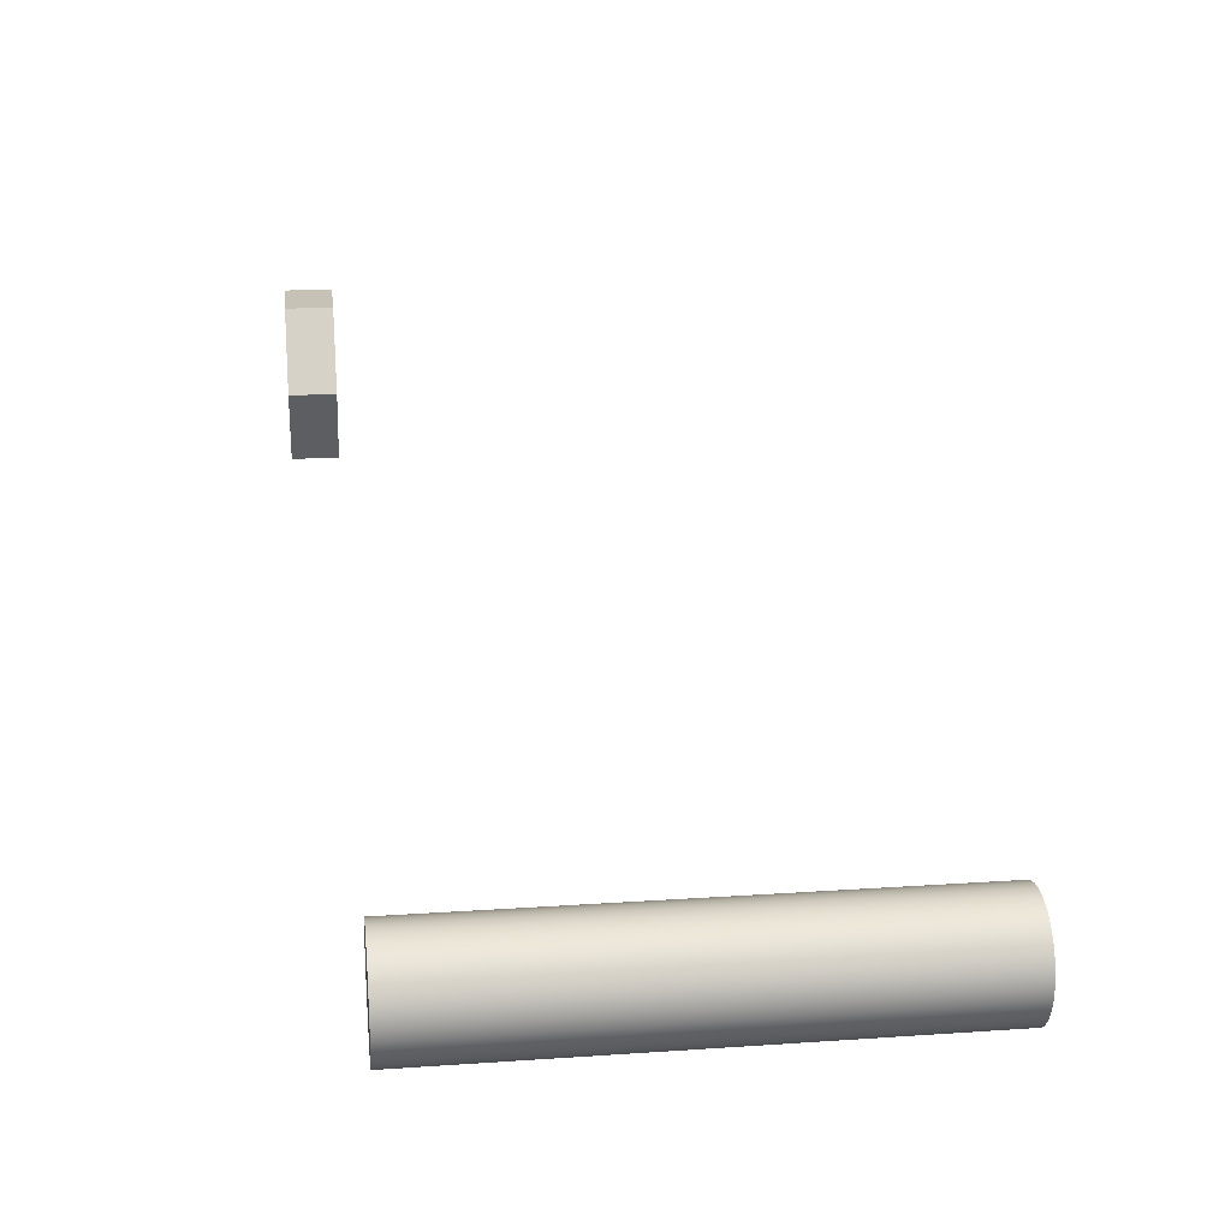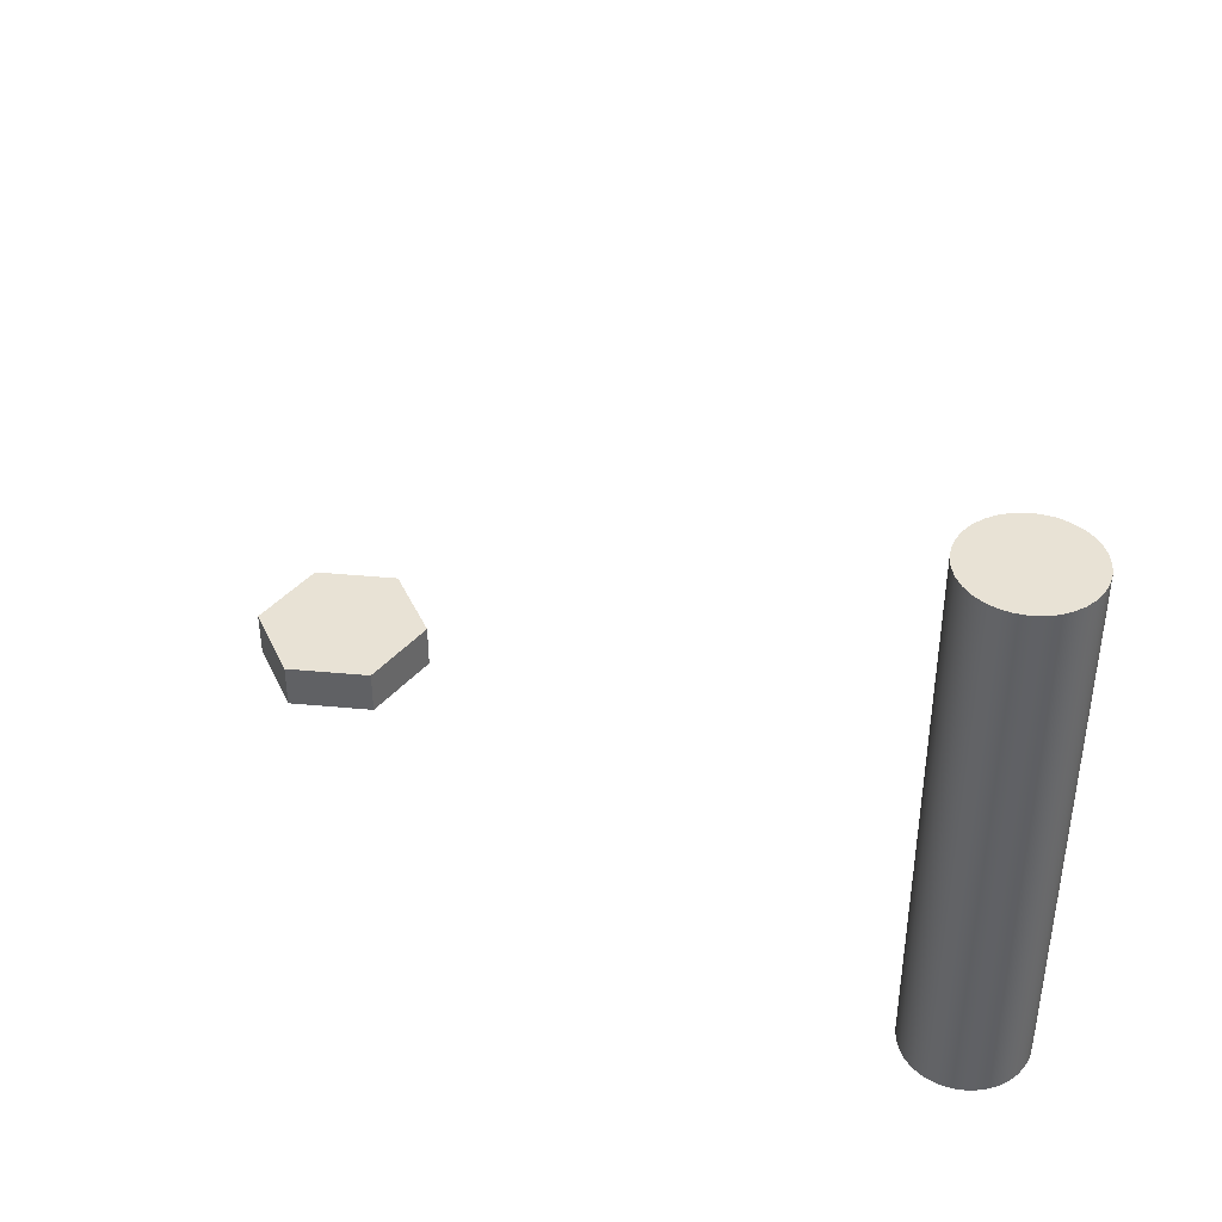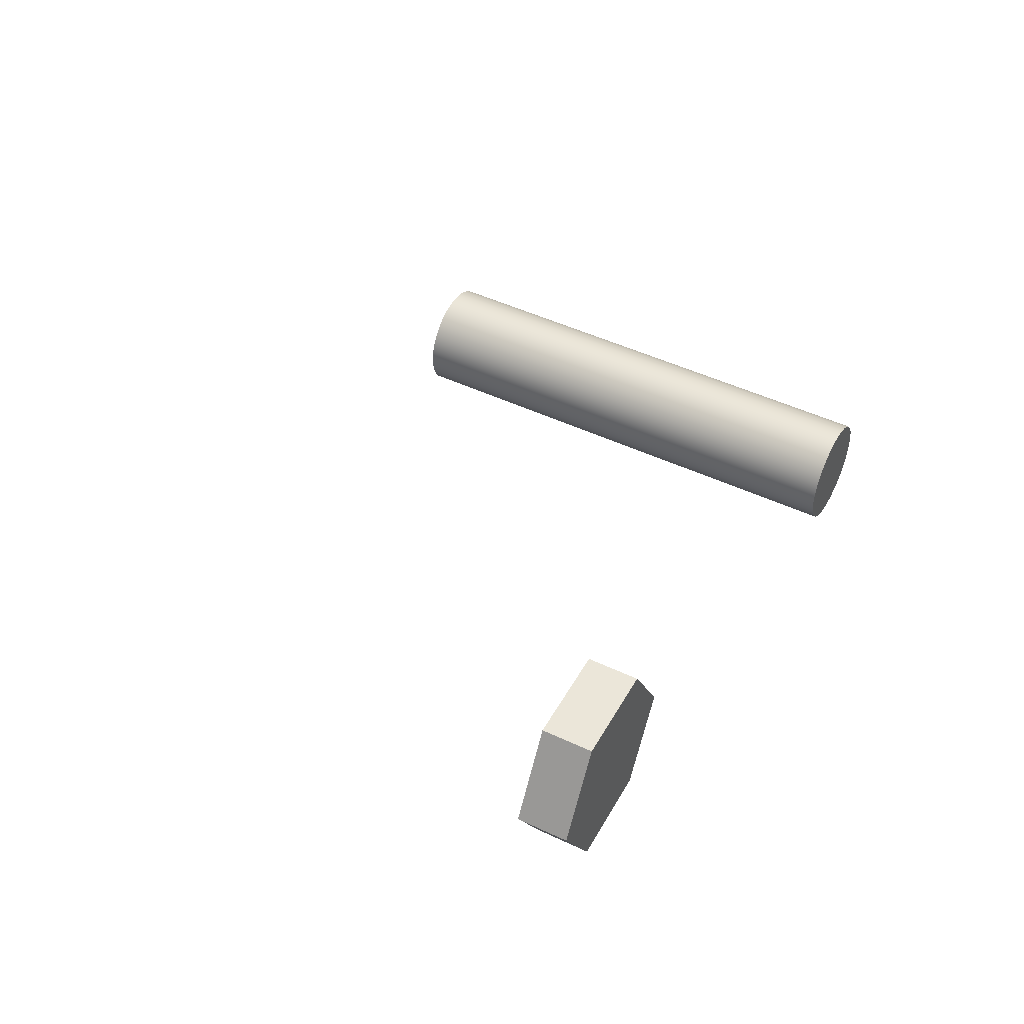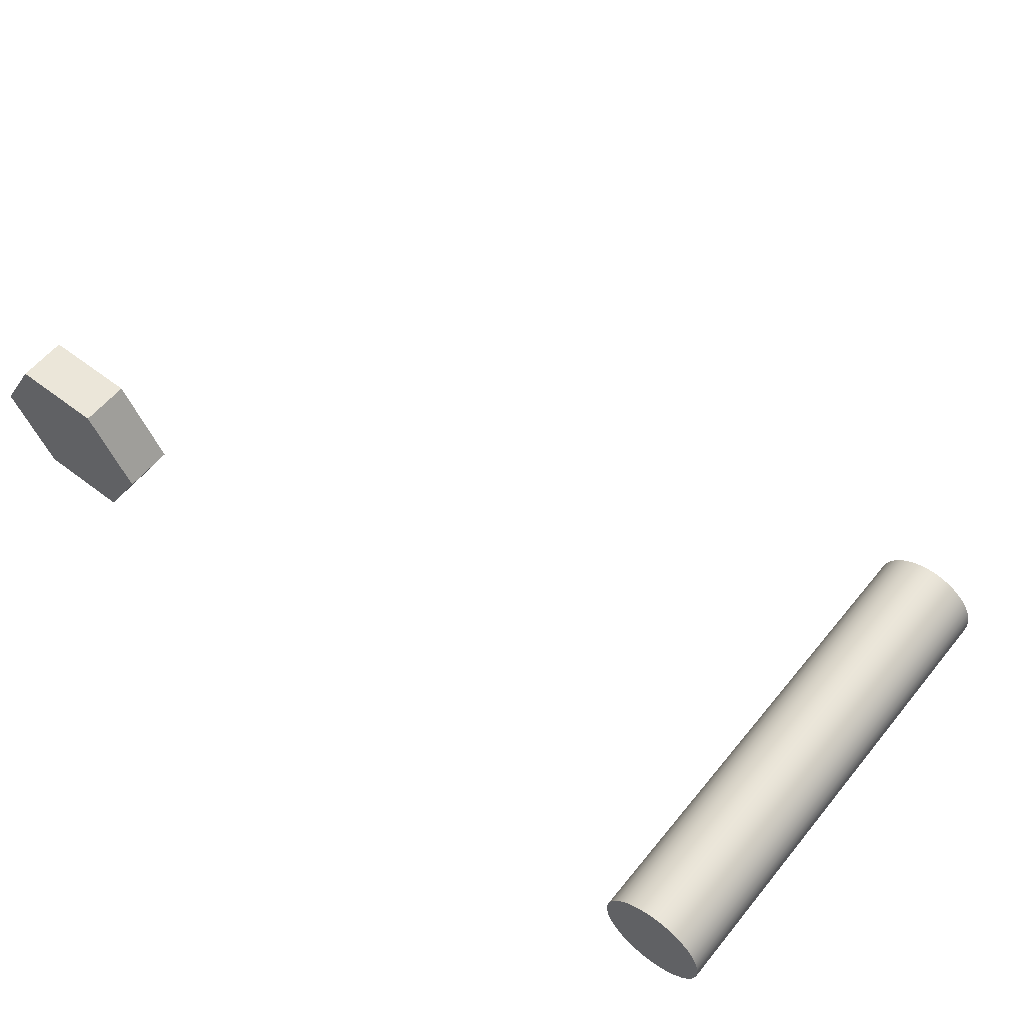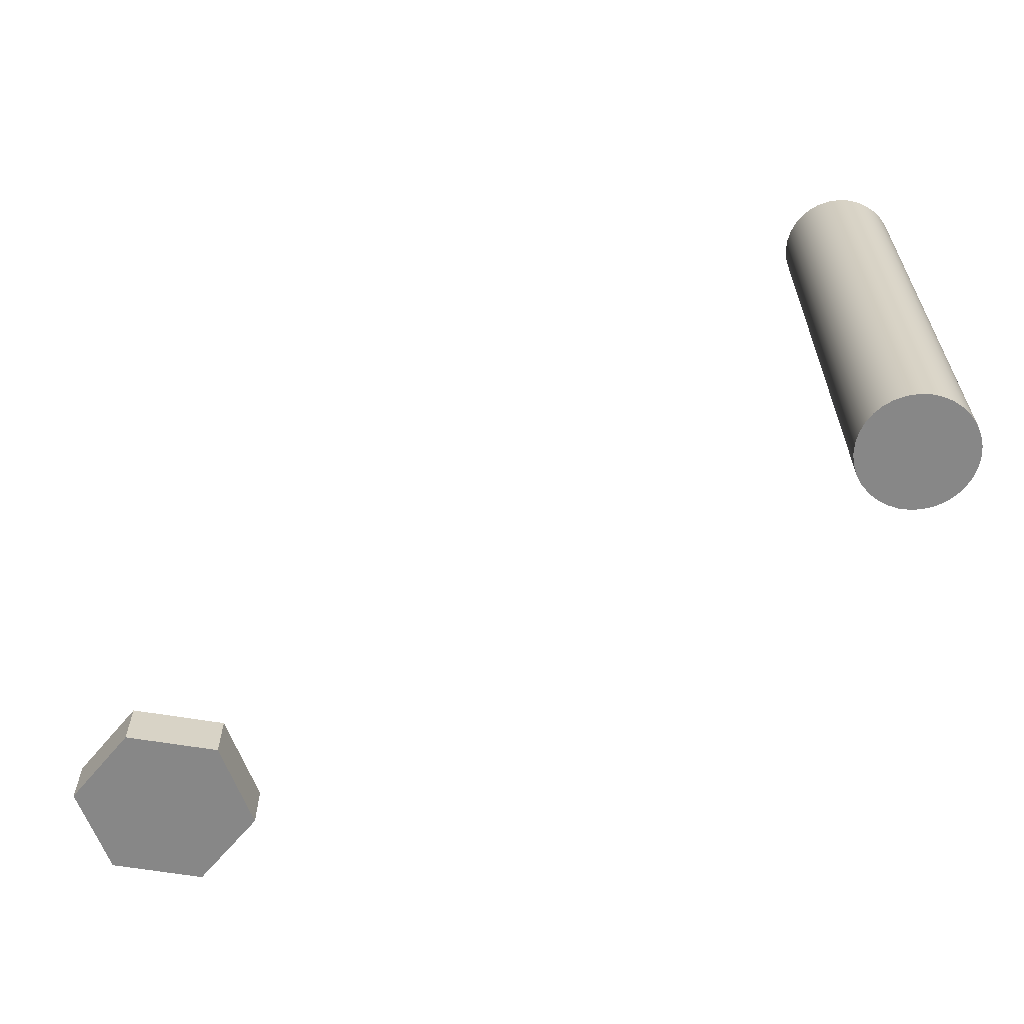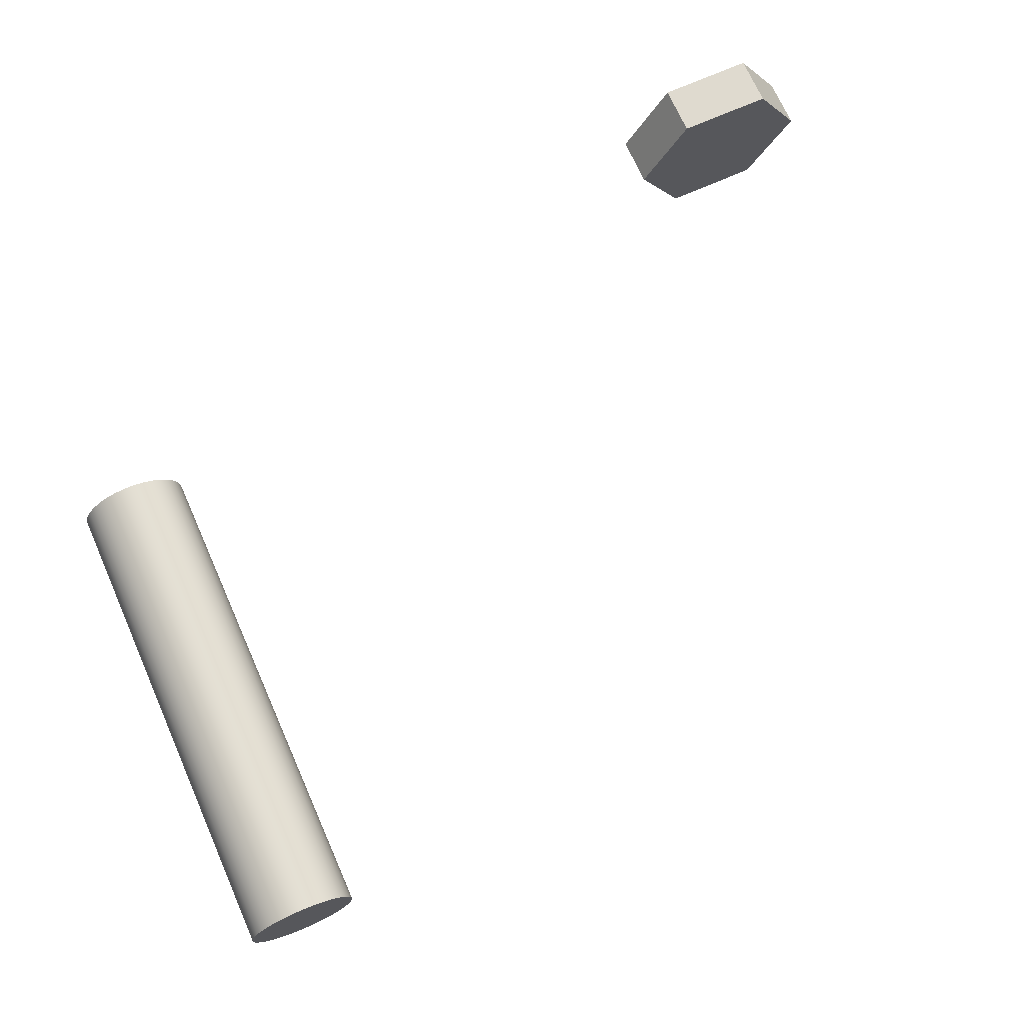
<metadata>
{"format":"obj","ext":"obj","renderer":"f3d","projection":"perspective","resolution":1024,"background":"white","views":[{"elev":19.3,"azim":-97.2,"up":"+Y"},{"elev":40.7,"azim":-113.5,"up":"+Z"},{"elev":47.3,"azim":118.2,"up":"+Y"},{"elev":57.5,"azim":-141.4,"up":"+Y"},{"elev":-62.5,"azim":-129.6,"up":"+Z"},{"elev":70.8,"azim":-23.9,"up":"+Y"}]}
</metadata>
<code>
v -43.42 -47.97 120
v -43.04 -47.32 120
v -43.04 -47.32 120.4
v -43.42 -47.97 120.4
v -44.17 -46.67 120
v -44.54 -47.32 120
v -44.54 -47.32 120.4
v -44.17 -46.67 120.4
v -44.54 -47.32 120
v -44.17 -47.97 120
v -44.17 -47.97 120.4
v -44.54 -47.32 120.4
v -43.42 -47.97 120
v -44.17 -47.97 120
v -44.54 -47.32 120
v -44.17 -46.67 120
v -43.42 -46.67 120
v -43.04 -47.32 120
v -43.04 -47.32 120
v -43.42 -46.67 120
v -43.42 -46.67 120.4
v -43.04 -47.32 120.4
v -44.17 -47.97 120.4
v -43.42 -47.97 120.4
v -43.04 -47.32 120.4
v -43.42 -46.67 120.4
v -44.17 -46.67 120.4
v -44.54 -47.32 120.4
v -44.17 -47.97 120
v -43.42 -47.97 120
v -43.42 -47.97 120.4
v -44.17 -47.97 120.4
v -43.42 -46.67 120
v -44.17 -46.67 120
v -44.17 -46.67 120.4
v -43.42 -46.67 120.4
v -50.5 -50 124.9
v -50.49 -49.91 124.9
v -50.46 -49.81 124.9
v -50.42 -49.73 124.9
v -50.36 -49.65 124.9
v -50.29 -49.59 124.9
v -50.21 -49.55 124.9
v -50.12 -49.51 124.9
v -50.02 -49.5 124.9
v -49.93 -49.51 124.9
v -49.84 -49.53 124.9
v -49.75 -49.57 124.9
v -49.67 -49.62 124.9
v -49.61 -49.69 124.9
v -49.56 -49.77 124.9
v -49.52 -49.86 124.9
v -49.5 -49.95 124.9
v -49.5 -50.05 124.9
v -49.52 -50.14 124.9
v -49.56 -50.23 124.9
v -49.61 -50.31 124.9
v -49.67 -50.38 124.9
v -49.75 -50.43 124.9
v -49.84 -50.47 124.9
v -49.93 -50.49 124.9
v -50.02 -50.5 124.9
v -50.12 -50.49 124.9
v -50.21 -50.45 124.9
v -50.29 -50.41 124.9
v -50.36 -50.35 124.9
v -50.42 -50.27 124.9
v -50.46 -50.19 124.9
v -50.49 -50.09 124.9
v -50.5 -50 120.4
v -50.49 -50.09 120.4
v -50.46 -50.19 120.4
v -50.42 -50.27 120.4
v -50.36 -50.35 120.4
v -50.29 -50.41 120.4
v -50.21 -50.45 120.4
v -50.12 -50.49 120.4
v -50.02 -50.5 120.4
v -49.93 -50.49 120.4
v -49.84 -50.47 120.4
v -49.75 -50.43 120.4
v -49.67 -50.38 120.4
v -49.61 -50.31 120.4
v -49.56 -50.23 120.4
v -49.52 -50.14 120.4
v -49.5 -50.05 120.4
v -49.5 -49.95 120.4
v -49.52 -49.86 120.4
v -49.56 -49.77 120.4
v -49.61 -49.69 120.4
v -49.67 -49.62 120.4
v -49.75 -49.57 120.4
v -49.84 -49.53 120.4
v -49.93 -49.51 120.4
v -50.02 -49.5 120.4
v -50.12 -49.51 120.4
v -50.21 -49.55 120.4
v -50.29 -49.59 120.4
v -50.36 -49.65 120.4
v -50.42 -49.73 120.4
v -50.46 -49.81 120.4
v -50.49 -49.91 120.4
v -50.5 -50 120.4
v -50.5 -50 124.9
v -50.5 -50 120.4
v -50.49 -49.91 120.4
v -50.46 -49.81 120.4
v -50.42 -49.73 120.4
v -50.36 -49.65 120.4
v -50.29 -49.59 120.4
v -50.21 -49.55 120.4
v -50.12 -49.51 120.4
v -50.02 -49.5 120.4
v -49.93 -49.51 120.4
v -49.84 -49.53 120.4
v -49.75 -49.57 120.4
v -49.67 -49.62 120.4
v -49.61 -49.69 120.4
v -49.56 -49.77 120.4
v -49.52 -49.86 120.4
v -49.5 -49.95 120.4
v -49.5 -50.05 120.4
v -49.52 -50.14 120.4
v -49.56 -50.23 120.4
v -49.61 -50.31 120.4
v -49.67 -50.38 120.4
v -49.75 -50.43 120.4
v -49.84 -50.47 120.4
v -49.93 -50.49 120.4
v -50.02 -50.5 120.4
v -50.12 -50.49 120.4
v -50.21 -50.45 120.4
v -50.29 -50.41 120.4
v -50.36 -50.35 120.4
v -50.42 -50.27 120.4
v -50.46 -50.19 120.4
v -50.49 -50.09 120.4
v -50.5 -50 124.9
v -50.49 -50.09 124.9
v -50.46 -50.19 124.9
v -50.42 -50.27 124.9
v -50.36 -50.35 124.9
v -50.29 -50.41 124.9
v -50.21 -50.45 124.9
v -50.12 -50.49 124.9
v -50.02 -50.5 124.9
v -49.93 -50.49 124.9
v -49.84 -50.47 124.9
v -49.75 -50.43 124.9
v -49.67 -50.38 124.9
v -49.61 -50.31 124.9
v -49.56 -50.23 124.9
v -49.52 -50.14 124.9
v -49.5 -50.05 124.9
v -49.5 -49.95 124.9
v -49.52 -49.86 124.9
v -49.56 -49.77 124.9
v -49.61 -49.69 124.9
v -49.67 -49.62 124.9
v -49.75 -49.57 124.9
v -49.84 -49.53 124.9
v -49.93 -49.51 124.9
v -50.02 -49.5 124.9
v -50.12 -49.51 124.9
v -50.21 -49.55 124.9
v -50.29 -49.59 124.9
v -50.36 -49.65 124.9
v -50.42 -49.73 124.9
v -50.46 -49.81 124.9
v -50.49 -49.91 124.9
f 1 2 4
f 4 2 3
f 5 6 8
f 8 6 7
f 9 10 12
f 12 10 11
f 13 14 18
f 18 14 15
f 18 15 17
f 17 15 16
f 19 20 22
f 22 20 21
f 23 24 28
f 28 24 25
f 28 25 27
f 27 25 26
f 29 30 32
f 32 30 31
f 33 34 36
f 36 34 35
f 38 102 37
f 37 102 103
f 104 70 69
f 69 70 71
f 69 71 68
f 68 71 72
f 68 72 67
f 67 72 73
f 67 73 66
f 66 73 74
f 66 74 65
f 65 74 75
f 65 75 64
f 64 75 76
f 64 76 63
f 63 76 77
f 63 77 62
f 62 77 78
f 62 78 61
f 61 78 79
f 61 79 60
f 60 79 80
f 60 80 59
f 59 80 81
f 59 81 58
f 58 81 82
f 58 82 57
f 57 82 83
f 57 83 56
f 56 83 84
f 56 84 55
f 55 84 85
f 55 85 54
f 54 85 86
f 54 86 53
f 53 86 87
f 53 87 52
f 52 87 88
f 52 88 51
f 51 88 89
f 51 89 50
f 50 89 90
f 50 90 49
f 49 90 91
f 49 91 48
f 48 91 92
f 48 92 47
f 47 92 93
f 47 93 46
f 46 93 94
f 46 94 45
f 45 94 95
f 45 95 44
f 44 95 96
f 44 96 43
f 43 96 97
f 43 97 42
f 42 97 98
f 42 98 41
f 41 98 99
f 41 99 40
f 40 99 100
f 40 100 39
f 39 100 101
f 39 101 38
f 38 101 102
f 106 121 105
f 105 121 122
f 105 122 137
f 137 122 123
f 137 123 136
f 136 123 124
f 136 124 135
f 135 124 125
f 135 125 134
f 134 125 126
f 134 126 133
f 133 126 127
f 133 127 132
f 132 127 128
f 132 128 131
f 131 128 129
f 131 129 130
f 121 106 120
f 120 106 107
f 120 107 119
f 119 107 108
f 119 108 118
f 118 108 109
f 118 109 117
f 117 109 110
f 117 110 116
f 116 110 111
f 116 111 115
f 115 111 112
f 115 112 114
f 114 112 113
f 139 154 138
f 138 154 155
f 138 155 170
f 170 155 156
f 170 156 169
f 169 156 157
f 169 157 168
f 168 157 158
f 168 158 167
f 167 158 159
f 167 159 166
f 166 159 160
f 166 160 165
f 165 160 161
f 165 161 164
f 164 161 162
f 164 162 163
f 154 139 153
f 153 139 140
f 153 140 152
f 152 140 141
f 152 141 151
f 151 141 142
f 151 142 150
f 150 142 143
f 150 143 149
f 149 143 144
f 149 144 148
f 148 144 145
f 148 145 147
f 147 145 146

</code>
